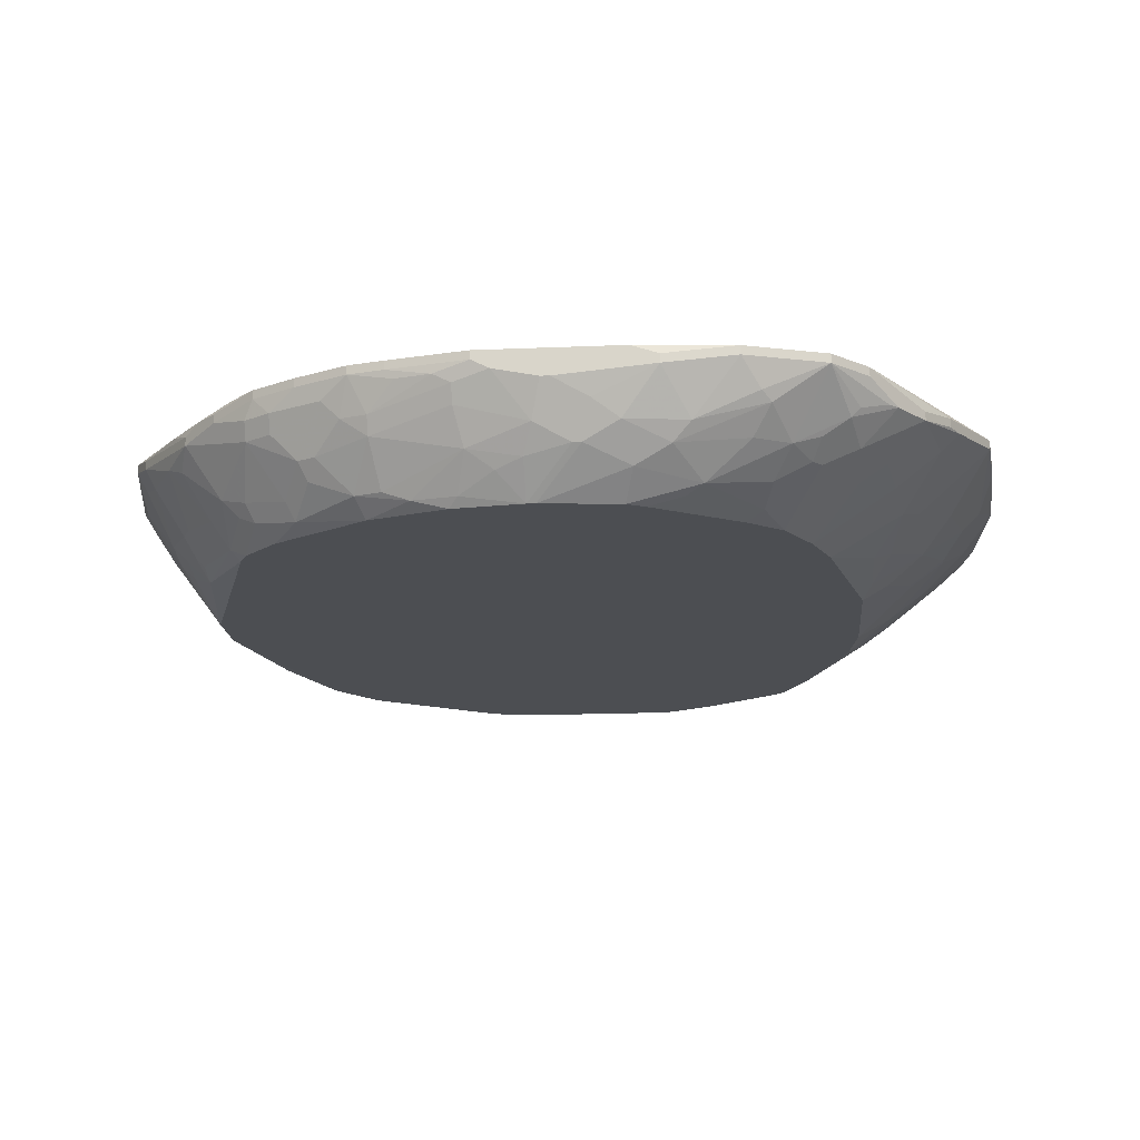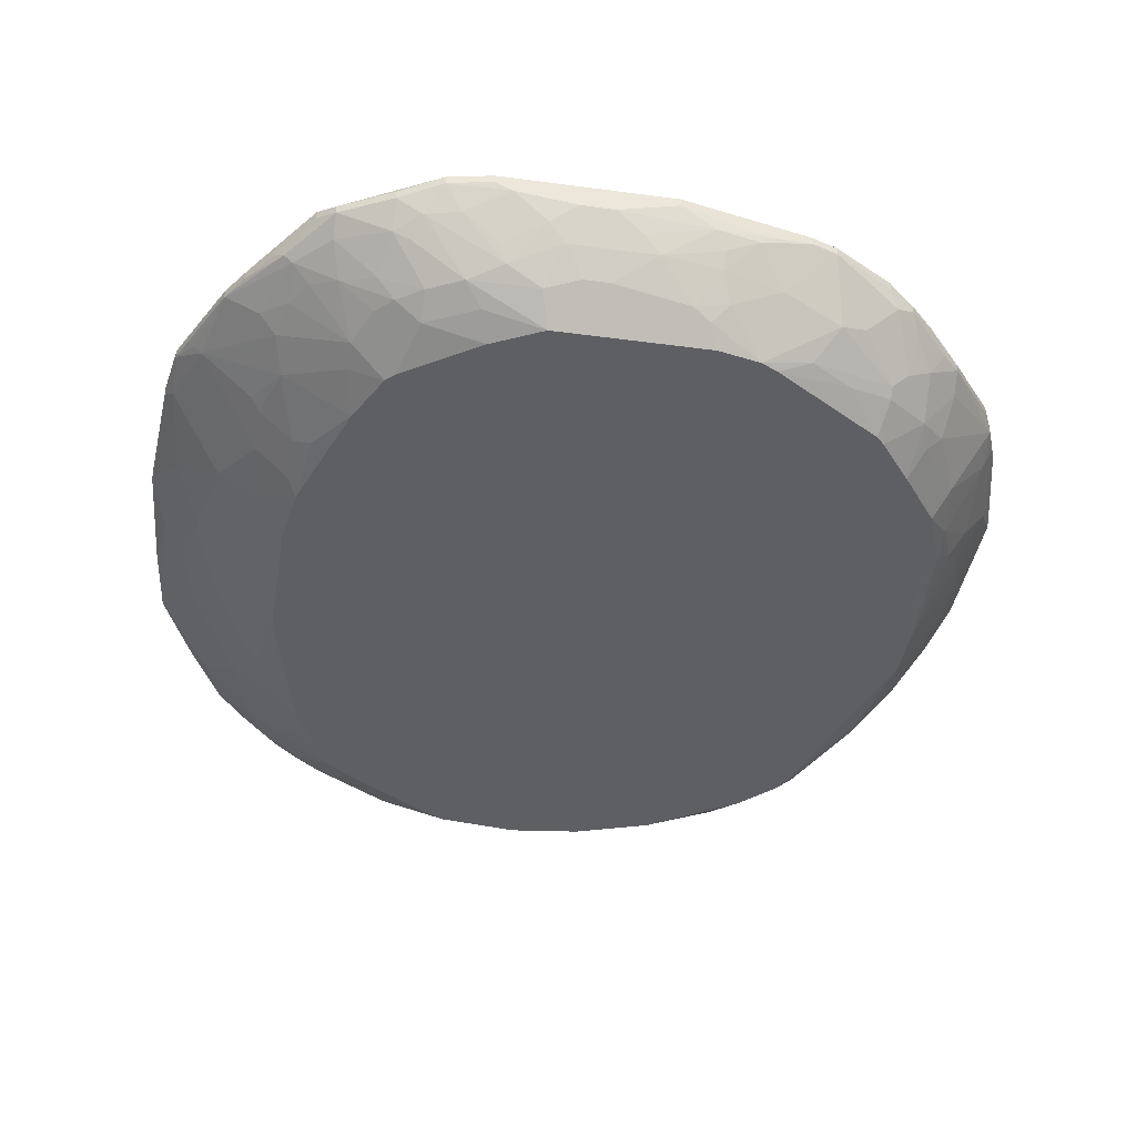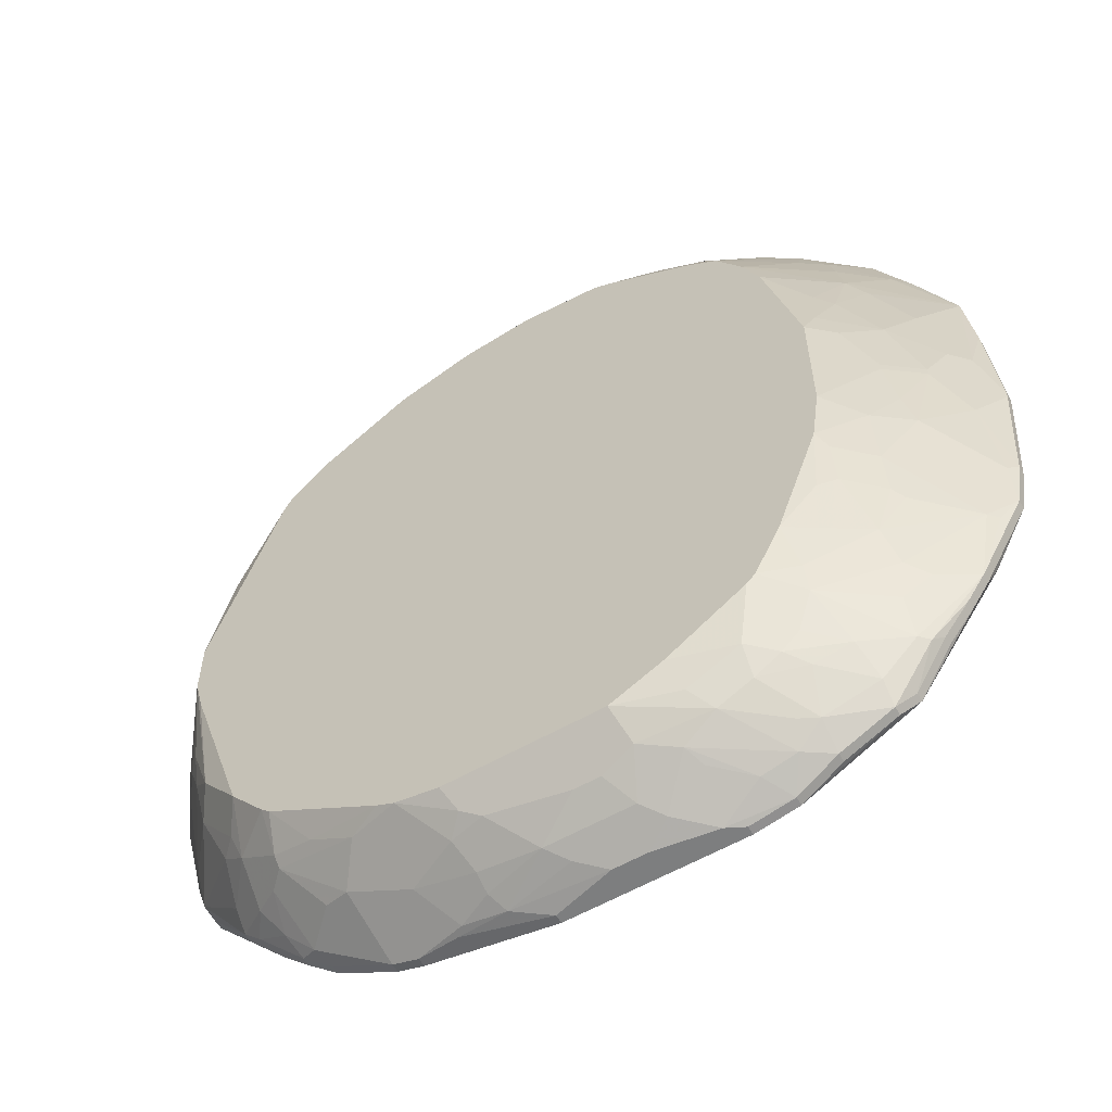
<metadata>
{"format":"obj","ext":"obj","renderer":"f3d","projection":"perspective","resolution":1024,"background":"white","views":[{"elev":-17.0,"azim":-175.1,"up":"+Z"},{"elev":-40.8,"azim":-9.3,"up":"+Z"},{"elev":-59.3,"azim":-149.7,"up":"+Y"}]}
</metadata>
<code>
v -0.02004 -0.0006896 -0.01736
v 0.016 0.002521 -0.017
v 0.016 0.002521 -0.01736
v -0.02004 -0.0003328 -0.01736
v -0.02004 -0.0006896 -0.017
v 0.016 -0.003187 -0.017
v 0.016 -0.003187 -0.01736
v -0.02004 -0.0003328 -0.017
v -0.01968 -0.005684 -0.01736
v 0.01564 0.001094 -0.01807
v 0.01564 -0.001046 -0.01807
v 0.01528 0.006089 -0.01736
v -0.01968 -0.005684 -0.017
v 0.01528 0.004662 -0.01807
v 0.01528 -0.004614 -0.01807
v 0.01493 0.007873 -0.017
v 0.01493 0.007873 -0.01736
v 0.01493 0.003591 -0.01879
v 0.01493 0.001094 -0.01914
v 0.01493 -0.001046 -0.01914
v 0.01493 -0.007468 -0.017
v 0.01493 -0.007468 -0.01736
v 0.01457 0.007516 -0.01807
v 0.01457 -0.00283 -0.0195
v 0.01457 -0.008181 -0.01772
v 0.01421 0.0093 -0.01736
v 0.01421 0.0093 -0.01772
v 0.01421 -0.003544 -0.01986
v 0.01421 -0.004971 -0.0195
v 0.01421 -0.007825 -0.01843
v 0.01421 -0.009252 -0.01736
v 0.01421 -0.009252 -0.01772
v 0.01385 0.0093 -0.017
v 0.01385 0.008943 -0.01843
v 0.01385 0.005732 -0.01986
v 0.01385 0.004305 -0.02022
v 0.01385 -0.009965 -0.017
v 0.01385 -0.009965 -0.01736
v 0.0135 -0.004614 -0.02057
v 0.0135 -0.005684 -0.02022
v 0.01314 0.006089 -0.02057
v 0.01314 0.004662 -0.02093
v 0.01278 0.01108 -0.01843
v -0.01968 0.004662 -0.01736
v 0.01278 0.008229 -0.02022
v 0.01278 0.001451 -0.022
v 0.01278 -0.001046 -0.022
v -0.01968 0.004662 -0.017
v -0.01932 -0.007825 -0.01736
v 0.01278 -0.004971 -0.02129
v 0.01278 -0.006398 -0.02093
v 0.01243 0.0118 -0.01736
v -0.01932 -0.007825 -0.017
v 0.01243 0.008943 -0.02022
v 0.01243 0.007516 -0.02093
v 0.01243 -0.002473 -0.022
v -0.01932 -0.006041 -0.01772
v 0.01243 -0.008538 -0.02057
v 0.01207 0.0118 -0.01879
v 0.01207 0.007516 -0.02129
v 0.01207 0.006446 -0.02164
v 0.01171 0.01287 -0.01772
v 0.01171 0.01287 -0.01807
v 0.01171 -0.007825 -0.02164
v 0.01171 -0.01211 -0.01879
v 0.01171 -0.01282 -0.01772
v 0.01171 -0.01282 -0.01807
v 0.01136 -0.01104 -0.02022
v 0.011 0.01358 -0.01736
v 0.011 0.01108 -0.02057
v 0.011 -0.01353 -0.01807
v 0.01064 -0.01104 -0.02093
v 0.01029 0.01429 -0.01736
v 0.01029 0.01429 -0.01772
v 0.01029 0.01251 -0.02022
v 0.01029 0.01073 -0.02164
v 0.01029 -0.01211 -0.02057
v 0.01029 -0.01353 -0.01914
v 0.01029 -0.01425 -0.01736
v 0.009931 0.01037 -0.022
v 0.009931 -0.01032 -0.022
v 0.009574 0.01465 -0.017
v 0.009574 0.01251 -0.02093
v 0.009574 0.01108 -0.022
v 0.009574 -0.0146 -0.01843
v 0.009217 0.01322 -0.02057
v 0.009217 -0.01389 -0.01986
v 0.009217 -0.01496 -0.017
v 0.009217 -0.01532 -0.01736
v 0.009217 -0.01532 -0.01772
v 0.00886 0.01536 -0.01807
v 0.00886 0.01501 -0.01879
v 0.00886 0.01287 -0.02129
v 0.008504 0.01572 -0.017
v 0.008504 0.01572 -0.01736
v 0.008504 -0.01211 -0.022
v 0.008504 -0.01353 -0.02093
v 0.008504 -0.01389 -0.02057
v 0.008504 -0.01567 -0.01807
v 0.008147 0.01251 -0.022
v 0.008147 -0.01246 -0.022
v 0.008147 -0.01603 -0.017
v 0.008147 -0.01603 -0.01736
v 0.00779 0.01608 -0.01807
v 0.00779 0.01572 -0.01879
v 0.007433 0.01429 -0.02093
v 0.007077 0.01394 -0.02164
v 0.007077 -0.01567 -0.0195
v 0.00672 0.01679 -0.017
v 0.00672 0.01679 -0.01736
v 0.00672 0.01572 -0.01986
v 0.00672 -0.01425 -0.02129
v 0.006363 0.01536 -0.02057
v 0.006006 0.01715 -0.01736
v 0.006006 0.01608 -0.01986
v -0.01932 0.001808 -0.01807
v 0.006006 -0.01603 -0.01986
v 0.006006 -0.01639 -0.01914
v 0.00565 0.01715 -0.01807
v 0.00565 0.01643 -0.0195
v 0.00565 -0.01746 -0.017
v 0.00565 -0.01746 -0.01736
v 0.004936 0.01715 -0.01879
v 0.004936 -0.01532 -0.02129
v 0.004579 0.01786 -0.017
v 0.004579 0.01786 -0.01736
v 0.004579 0.01572 -0.02129
v 0.004579 -0.01781 -0.017
v 0.004579 -0.01781 -0.01736
v 0.004223 0.01501 -0.022
v 0.003866 0.0175 -0.01879
v 0.003866 0.01715 -0.0195
v 0.003509 0.01608 -0.02129
v 0.003509 -0.01532 -0.022
v 0.003509 -0.0171 -0.0195
v 0.003152 0.01822 -0.017
v 0.003152 0.01822 -0.01736
v 0.002796 0.01822 -0.01772
v 0.002796 -0.01567 -0.022
v -0.01932 0.007873 -0.01736
v 0.002796 -0.01817 -0.01772
v 0.002439 0.01608 -0.02164
v 0.002439 -0.01817 -0.01807
v -0.01932 0.007873 -0.017
v 0.001369 0.01858 -0.01772
v 0.001369 -0.0171 -0.02057
v 0.001012 0.01608 -0.022
v 0.001012 -0.01603 -0.022
v 0.001012 -0.01781 -0.0195
v 0.001012 -0.01817 -0.01879
v 0.000655 0.01858 -0.01807
v 0.000655 0.01822 -0.01879
v 0.000655 0.01643 -0.02164
v 0.000655 -0.01674 -0.02129
v 0.000655 -0.01853 -0.01807
v 0.0002983 0.0175 -0.02022
v -5.847e-05 0.01893 -0.017
v -5.847e-05 0.01893 -0.01736
v -5.847e-05 -0.0171 -0.02093
v -0.000772 0.01893 -0.01772
v -0.000772 0.01715 -0.02093
v -0.000772 -0.01888 -0.017
v -0.000772 -0.01888 -0.01736
v -0.001485 -0.01817 -0.0195
v -0.001842 0.0175 -0.02057
v -0.002199 0.01643 -0.022
v -0.001842 0.01643 -0.022
v -0.002199 0.01822 -0.0195
v -0.01897 -0.002473 -0.01843
v -0.002199 -0.01853 -0.01879
v -0.002913 0.01893 -0.01807
v -0.002556 0.01893 -0.01807
v -0.003269 -0.01746 -0.02057
v -0.003269 -0.01888 -0.01807
v -0.003983 0.01786 -0.02022
v -0.003626 0.01786 -0.02022
v -0.00434 0.01858 -0.01879
v -0.00434 -0.01746 -0.02057
v -0.004696 -0.01888 -0.01807
v -0.005053 -0.01817 -0.0195
v -0.00541 0.01822 -0.0195
v -0.00541 0.01608 -0.022
v -0.00541 -0.01603 -0.022
v -0.005767 0.01893 -0.017
v -0.005767 0.01715 -0.02093
v -0.005767 -0.0171 -0.02093
v -0.005767 -0.01853 -0.01879
v -0.006123 0.01572 -0.022
v -0.006837 0.01893 -0.01736
v -0.006837 0.01893 -0.01772
v -0.007194 0.0175 -0.02022
v -0.007194 -0.01746 -0.02022
v -0.007194 -0.01888 -0.01772
v -0.00755 0.01572 -0.02164
v -0.00755 -0.01496 -0.022
v -0.00755 -0.01781 -0.0195
v -0.007907 0.01786 -0.0195
v -0.007907 -0.01603 -0.02129
v -0.007907 -0.01888 -0.017
v -0.007907 -0.01888 -0.01736
v -0.008264 0.01608 -0.02129
v -0.008621 -0.01674 -0.02057
v -0.008977 -0.01817 -0.01843
v -0.009691 0.01858 -0.017
v -0.009691 0.01858 -0.01736
v -0.009691 0.01358 -0.022
v -0.009691 -0.01853 -0.017
v -0.009691 -0.01853 -0.01736
v -0.01005 0.01679 -0.01986
v -0.01005 -0.01496 -0.02129
v -0.01005 -0.01603 -0.02057
v -0.0104 0.01786 -0.01843
v -0.0104 0.01394 -0.02164
v -0.0104 -0.01781 -0.01843
v -0.01076 0.0175 -0.01879
v -0.01076 0.01501 -0.02093
v -0.01076 -0.01282 -0.022
v -0.01076 -0.0171 -0.01914
v -0.01112 0.01251 -0.022
v -0.01112 -0.01246 -0.022
v -0.01112 -0.01532 -0.02057
v -0.01147 0.01608 -0.01986
v -0.01147 -0.0171 -0.01879
v -0.01147 -0.01781 -0.01736
v -0.01147 -0.01781 -0.01772
v -0.01183 -0.0146 -0.02057
v -0.01183 -0.01567 -0.01986
v -0.01219 0.01501 -0.02022
v -0.01219 0.01073 -0.022
v -0.01219 -0.01032 -0.022
v -0.01254 0.01572 -0.0195
v -0.01254 0.01465 -0.02022
v -0.01254 -0.01211 -0.02129
v -0.01254 -0.01318 -0.02093
v -0.0129 0.0175 -0.017
v -0.0129 0.0175 -0.01736
v -0.0129 0.008943 -0.022
v -0.01326 -0.01496 -0.0195
v -0.01362 0.01572 -0.01879
v -0.01362 -0.008181 -0.02164
v -0.01362 -0.01603 -0.01843
v -0.01362 -0.01674 -0.01736
v -0.01362 -0.01674 -0.01772
v -0.01397 0.01572 -0.01843
v -0.01397 0.01429 -0.0195
v -0.01397 0.01251 -0.02022
v -0.01397 -0.005327 -0.022
v -0.01397 -0.01603 -0.01807
v -0.01433 0.01608 -0.017
v -0.01433 0.01608 -0.01736
v -0.01433 0.002878 -0.022
v -0.01433 -0.00283 -0.022
v -0.01433 -0.006041 -0.02164
v -0.01433 -0.007825 -0.02129
v -0.01433 -0.01425 -0.01914
v -0.01433 -0.01603 -0.017
v -0.01433 -0.01603 -0.01736
v -0.01469 0.006446 -0.02129
v -0.01469 0.003948 -0.02164
v -0.01504 0.01501 -0.01807
v -0.01504 0.01251 -0.0195
v -0.01504 -0.01032 -0.02022
v -0.01504 -0.01318 -0.01914
v -0.01504 -0.0146 -0.01843
v -0.0154 0.01465 -0.01807
v -0.0154 0.01073 -0.01986
v -0.0154 0.005732 -0.02093
v -0.0154 0.002521 -0.02129
v -0.0154 -0.01175 -0.0195
v -0.0154 -0.0146 -0.01807
v -0.01576 0.008586 -0.02022
v -0.01576 -0.0039 -0.02093
v -0.01861 -0.008895 -0.01772
v -0.01576 -0.006398 -0.02057
v -0.01576 -0.008181 -0.02022
v -0.01576 -0.01425 -0.01736
v -0.01576 -0.01425 -0.01772
v -0.01611 -0.008538 -0.01986
v -0.01611 -0.01211 -0.01879
v -0.01647 0.01322 -0.01772
v -0.01647 0.01322 -0.01807
v -0.01647 0.007516 -0.01986
v -0.01647 2.394e-05 -0.02057
v -0.01647 -0.0003328 -0.02057
v -0.01683 0.003235 -0.02022
v -0.01683 -0.002473 -0.02022
v -0.01683 -0.01282 -0.01736
v -0.01683 -0.01282 -0.01772
v -0.01718 0.01073 -0.01843
v -0.01718 -0.0039 -0.01986
v -0.01754 0.01144 -0.01736
v -0.01754 0.01144 -0.01772
v -0.01754 -0.01175 -0.01736
v -0.01754 -0.01175 -0.01772
v -0.0179 0.01073 -0.01772
v -0.0179 0.005019 -0.01914
v -0.0179 2.394e-05 -0.0195
v -0.0179 -0.0003328 -0.0195
v -0.0179 -0.01068 -0.017
v -0.01825 -0.008895 -0.01807
v -0.01861 0.001808 -0.01879
f 72 58 68
f 72 68 77
f 22 7 6
f 22 6 21
f 32 68 58
f 32 58 30
f 15 7 22
f 186 178 180
f 88 79 37
f 66 37 79
f 108 98 99
f 108 117 98
f 124 98 117
f 25 32 30
f 25 30 15
f 25 15 22
f 25 22 32
f 31 32 22
f 31 22 21
f 31 21 37
f 38 32 31
f 38 31 37
f 38 37 66
f 38 66 67
f 38 67 32
f 65 32 67
f 65 67 77
f 65 77 68
f 65 68 32
f 24 7 15
f 29 40 39
f 29 15 30
f 29 30 40
f 155 163 174
f 155 174 170
f 159 186 183
f 159 183 148
f 159 148 154
f 159 154 146
f 198 210 183
f 189 204 184
f 181 197 190
f 205 204 189
f 205 189 190
f 205 190 197
f 205 197 212
f 205 212 236
f 205 236 235
f 205 235 204
f 188 201 182
f 261 266 289
f 261 289 281
f 295 292 281
f 295 281 289
f 295 289 140
f 295 140 292
f 291 292 140
f 291 140 144
f 291 144 249
f 265 260 239
f 89 90 67
f 89 67 66
f 89 66 79
f 89 79 88
f 89 88 102
f 78 77 67
f 12 16 2
f 18 36 14
f 18 19 36
f 35 14 36
f 60 61 76
f 46 61 42
f 46 42 36
f 46 36 19
f 50 47 39
f 119 111 123
f 54 45 76
f 28 29 39
f 28 39 47
f 28 47 24
f 28 24 15
f 28 15 29
f 75 86 92
f 75 92 63
f 91 63 92
f 91 104 95
f 74 63 91
f 74 91 95
f 149 146 135
f 149 159 146
f 118 117 108
f 118 108 99
f 103 99 90
f 103 90 89
f 103 89 102
f 179 193 187
f 179 187 170
f 179 170 174
f 179 174 163
f 179 163 162
f 179 162 199
f 179 199 200
f 179 200 193
f 173 178 186
f 173 186 159
f 195 183 210
f 195 210 217
f 192 186 180
f 192 180 187
f 211 210 198
f 299 293 256
f 299 53 293
f 279 300 269
f 285 297 301
f 262 230 233
f 262 233 269
f 262 269 300
f 160 151 168
f 160 168 172
f 177 181 190
f 177 172 168
f 177 168 176
f 114 104 119
f 114 125 109
f 194 188 206
f 194 206 201
f 194 201 188
f 213 216 201
f 213 201 206
f 228 239 231
f 246 229 266
f 246 266 261
f 280 291 249
f 280 249 265
f 280 265 281
f 280 281 292
f 280 292 291
f 244 239 260
f 244 260 236
f 244 236 239
f 250 265 249
f 250 249 235
f 250 235 236
f 250 236 260
f 250 260 265
f 85 90 99
f 97 101 96
f 97 96 77
f 97 77 98
f 3 12 2
f 3 2 6
f 3 6 7
f 3 19 18
f 3 18 14
f 3 14 12
f 20 11 7
f 20 7 24
f 20 24 47
f 20 47 46
f 20 46 19
f 84 100 93
f 55 60 76
f 55 76 45
f 55 45 35
f 55 61 60
f 51 50 39
f 51 39 40
f 51 40 30
f 51 30 58
f 107 93 100
f 107 100 130
f 107 130 127
f 107 86 93
f 105 111 119
f 105 119 104
f 105 104 91
f 105 91 92
f 105 92 111
f 33 16 52
f 26 52 16
f 17 27 26
f 17 26 16
f 17 16 12
f 17 12 14
f 34 27 17
f 34 35 45
f 59 75 63
f 83 75 76
f 83 76 84
f 83 84 93
f 83 93 86
f 83 86 75
f 69 94 82
f 69 82 33
f 69 33 52
f 69 63 74
f 164 149 150
f 164 150 155
f 164 155 170
f 164 170 187
f 164 187 180
f 164 180 178
f 164 178 173
f 164 173 159
f 164 159 149
f 139 134 124
f 139 124 117
f 139 117 135
f 139 135 146
f 139 146 154
f 139 154 148
f 143 155 150
f 143 150 149
f 143 149 135
f 122 135 117
f 122 117 118
f 122 118 99
f 122 99 103
f 220 233 230
f 196 192 187
f 287 256 293
f 202 211 198
f 202 198 183
f 202 183 186
f 202 186 192
f 268 285 251
f 296 285 301
f 296 301 116
f 296 116 140
f 296 140 282
f 296 282 285
f 254 230 262
f 272 252 247
f 272 290 286
f 158 145 151
f 158 151 160
f 126 125 114
f 126 114 119
f 126 119 123
f 120 132 123
f 120 123 111
f 133 132 127
f 165 176 168
f 165 161 167
f 165 167 176
f 185 166 182
f 185 182 201
f 171 177 190
f 171 190 189
f 171 189 184
f 171 184 157
f 171 157 158
f 171 158 160
f 171 160 172
f 171 172 177
f 110 114 109
f 110 109 94
f 110 94 95
f 110 95 104
f 110 104 114
f 219 213 206
f 219 229 246
f 219 228 216
f 219 216 213
f 245 219 246
f 245 246 261
f 245 261 281
f 245 281 265
f 245 265 239
f 245 239 228
f 267 285 282
f 271 267 282
f 271 282 140
f 271 140 289
f 271 289 266
f 271 266 229
f 271 229 237
f 44 48 144
f 44 144 140
f 44 140 116
f 71 85 78
f 71 78 67
f 71 67 90
f 71 90 85
f 87 85 99
f 87 99 98
f 87 98 77
f 87 77 78
f 87 78 85
f 112 97 98
f 112 98 124
f 112 124 134
f 112 134 101
f 112 101 97
f 10 3 7
f 10 7 11
f 10 11 20
f 10 20 19
f 10 19 3
f 80 84 76
f 80 76 61
f 80 61 46
f 41 55 35
f 41 35 36
f 41 36 42
f 41 42 61
f 41 61 55
f 64 47 50
f 64 50 51
f 64 51 58
f 81 64 58
f 81 58 72
f 81 72 77
f 81 77 96
f 113 107 127
f 113 127 111
f 113 111 107
f 106 111 92
f 106 92 86
f 106 86 107
f 106 107 111
f 23 34 17
f 23 17 14
f 23 14 35
f 23 35 34
f 43 59 63
f 43 63 27
f 43 27 34
f 43 34 45
f 43 45 54
f 73 69 74
f 73 74 95
f 73 95 94
f 73 94 69
f 62 69 52
f 62 52 26
f 62 26 27
f 62 27 63
f 62 63 69
f 141 163 155
f 141 155 143
f 121 122 103
f 121 103 102
f 208 193 200
f 208 200 199
f 208 199 207
f 221 238 226
f 221 226 220
f 221 220 217
f 221 217 210
f 221 210 211
f 234 238 255
f 234 269 233
f 234 233 220
f 234 220 226
f 234 226 238
f 277 288 270
f 277 270 257
f 294 288 287
f 294 287 293
f 294 273 300
f 294 300 279
f 294 270 288
f 49 300 273
f 49 273 294
f 49 294 293
f 49 293 53
f 13 9 49
f 13 49 53
f 1 9 13
f 1 13 5
f 298 301 297
f 298 286 290
f 278 262 300
f 240 254 247
f 240 247 230
f 240 230 254
f 137 126 145
f 137 145 158
f 131 126 123
f 131 123 132
f 131 132 151
f 131 151 145
f 115 120 111
f 115 111 127
f 115 127 132
f 115 132 120
f 142 133 127
f 142 127 130
f 142 130 147
f 152 168 151
f 152 151 132
f 191 185 201
f 191 201 209
f 191 197 181
f 191 181 185
f 175 185 181
f 175 181 177
f 175 177 176
f 175 176 167
f 175 167 166
f 175 166 185
f 215 236 212
f 215 212 197
f 215 197 191
f 215 191 209
f 222 209 201
f 222 201 216
f 222 216 228
f 222 228 231
f 222 231 239
f 222 239 236
f 222 236 215
f 222 215 209
f 232 245 228
f 232 228 219
f 232 219 245
f 258 267 271
f 258 271 237
f 56 81 96
f 56 96 101
f 56 101 134
f 56 134 139
f 56 139 148
f 56 148 183
f 56 183 195
f 56 195 217
f 56 217 220
f 56 220 230
f 56 230 247
f 56 247 252
f 56 252 251
f 56 251 237
f 56 237 229
f 56 229 219
f 56 219 206
f 56 206 188
f 56 188 182
f 56 182 166
f 56 166 167
f 56 167 147
f 56 147 130
f 56 130 100
f 56 100 84
f 56 84 80
f 56 80 46
f 56 46 47
f 56 47 64
f 56 64 81
f 70 43 54
f 70 54 76
f 70 76 75
f 70 75 59
f 70 59 43
f 129 141 143
f 129 143 135
f 129 135 122
f 129 122 121
f 129 121 128
f 129 128 162
f 129 162 163
f 129 163 141
f 242 224 207
f 242 207 256
f 264 255 238
f 264 238 241
f 264 241 248
f 264 248 270
f 264 270 294
f 264 294 279
f 263 255 264
f 263 264 279
f 263 279 269
f 263 269 234
f 263 234 255
f 218 223 211
f 218 211 202
f 227 223 241
f 227 241 238
f 227 238 221
f 227 221 211
f 227 211 223
f 276 277 257
f 276 257 256
f 276 256 287
f 276 287 288
f 276 288 277
f 57 49 9
f 57 290 300
f 57 300 49
f 4 1 5
f 4 5 8
f 4 8 48
f 4 48 44
f 4 44 116
f 4 116 1
f 284 252 272
f 284 272 286
f 284 286 298
f 275 254 262
f 275 262 278
f 136 137 158
f 136 158 157
f 136 157 184
f 136 184 204
f 136 204 235
f 136 235 249
f 136 249 144
f 136 144 48
f 136 48 8
f 136 8 5
f 136 5 13
f 136 13 53
f 136 53 299
f 136 299 256
f 136 256 207
f 136 207 199
f 136 199 162
f 136 162 128
f 136 128 121
f 136 121 102
f 136 102 88
f 136 88 37
f 136 37 21
f 136 21 6
f 136 6 2
f 136 2 16
f 136 16 33
f 136 33 82
f 136 82 94
f 136 94 109
f 136 109 125
f 136 125 126
f 136 126 137
f 138 131 145
f 138 145 126
f 138 126 131
f 153 142 147
f 153 147 167
f 153 167 161
f 259 258 237
f 259 237 251
f 259 251 285
f 259 285 267
f 259 267 258
f 225 208 207
f 225 207 224
f 243 242 256
f 243 256 257
f 243 257 270
f 243 270 248
f 243 248 241
f 243 241 223
f 243 223 225
f 243 225 224
f 243 224 242
f 169 57 9
f 169 9 1
f 169 1 116
f 169 116 301
f 169 301 298
f 169 298 290
f 169 290 57
f 283 284 298
f 283 298 297
f 283 297 285
f 283 285 268
f 283 268 251
f 283 251 252
f 283 252 284
f 274 275 278
f 274 278 300
f 274 300 290
f 274 290 272
f 274 272 247
f 274 254 275
f 156 153 161
f 156 161 165
f 156 165 168
f 156 168 152
f 156 152 132
f 156 132 133
f 156 133 142
f 156 142 153
f 214 225 223
f 214 223 218
f 214 218 202
f 214 202 192
f 214 208 225
f 253 274 247
f 253 247 254
f 253 254 274
f 203 214 192
f 203 192 196
f 203 196 187
f 203 187 193
f 203 193 208
f 203 208 214

</code>
